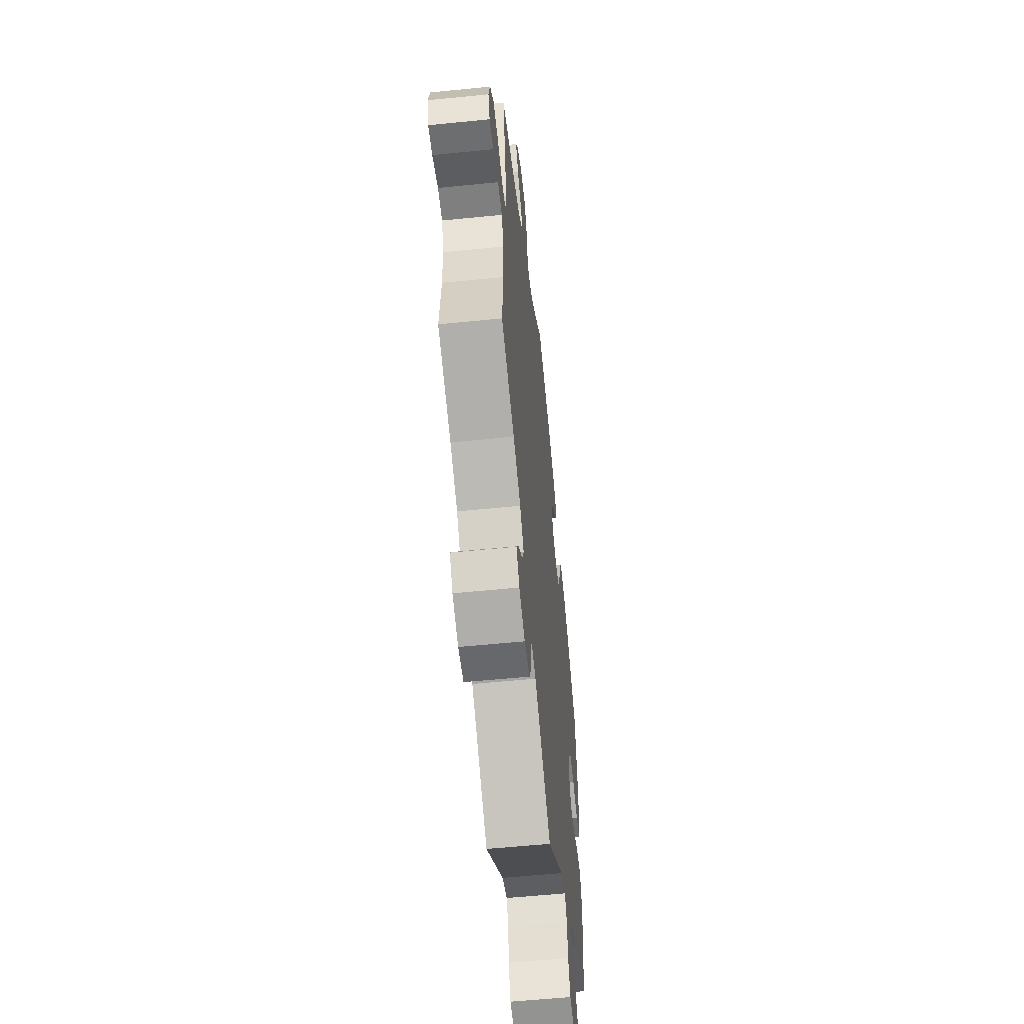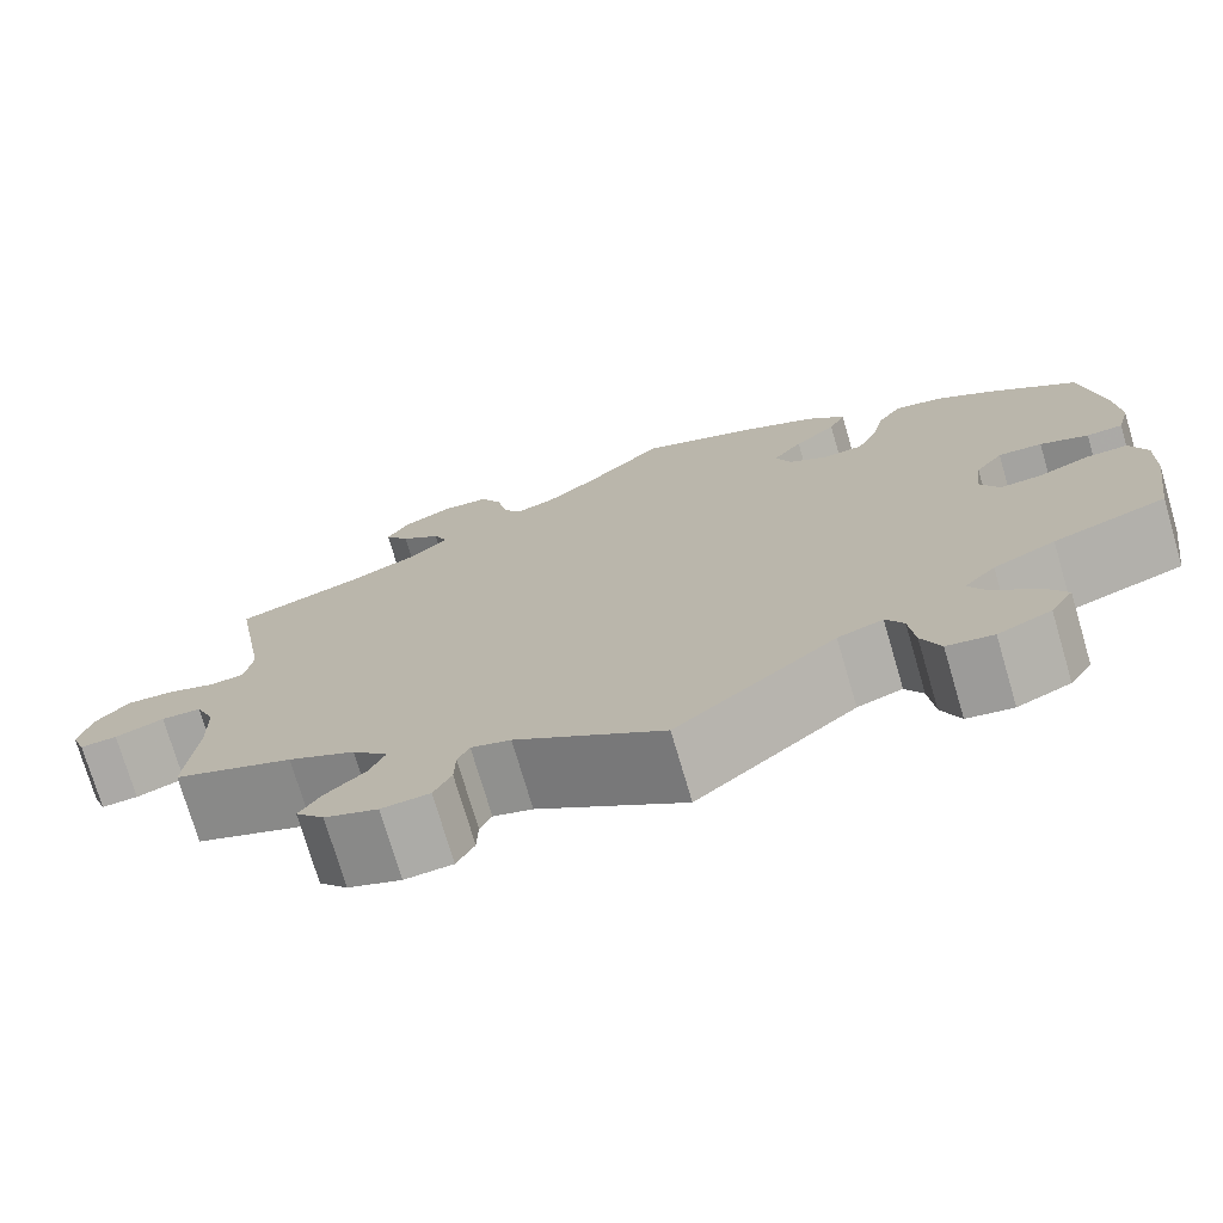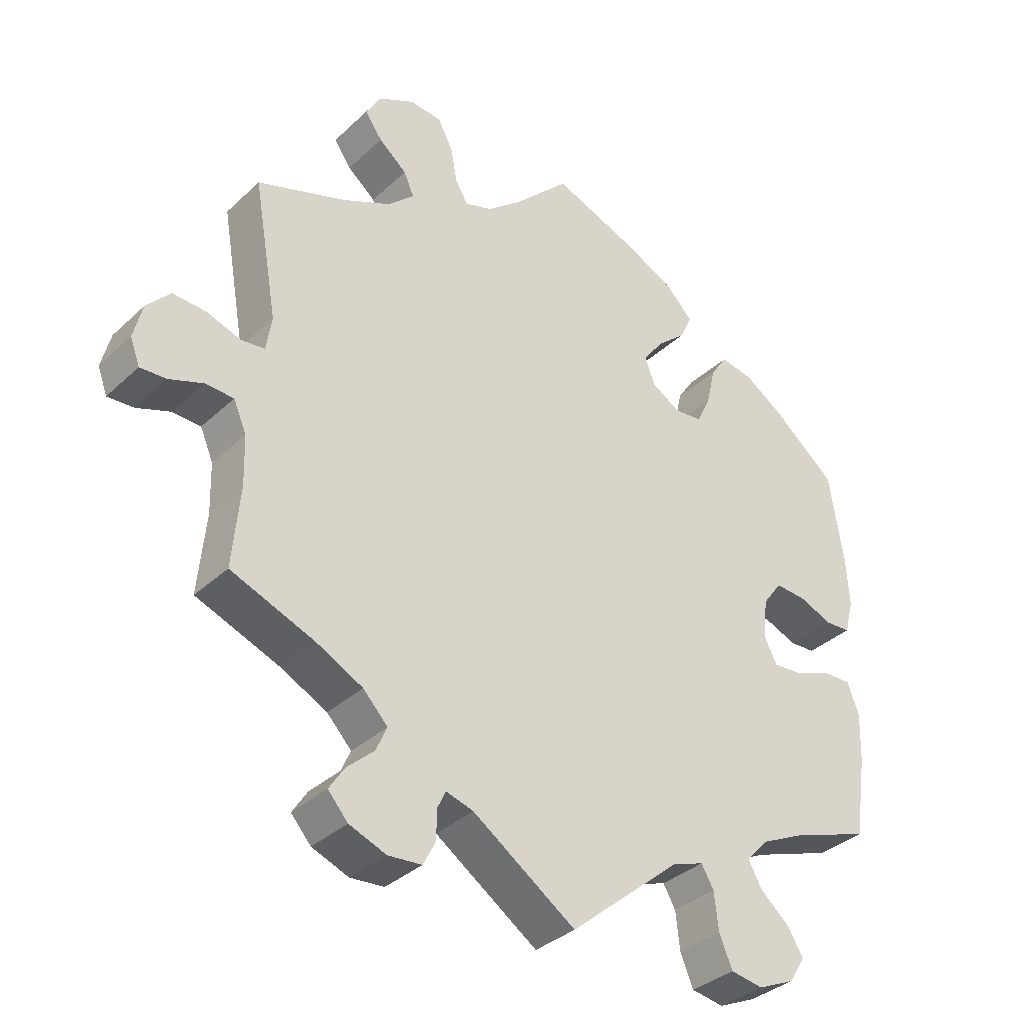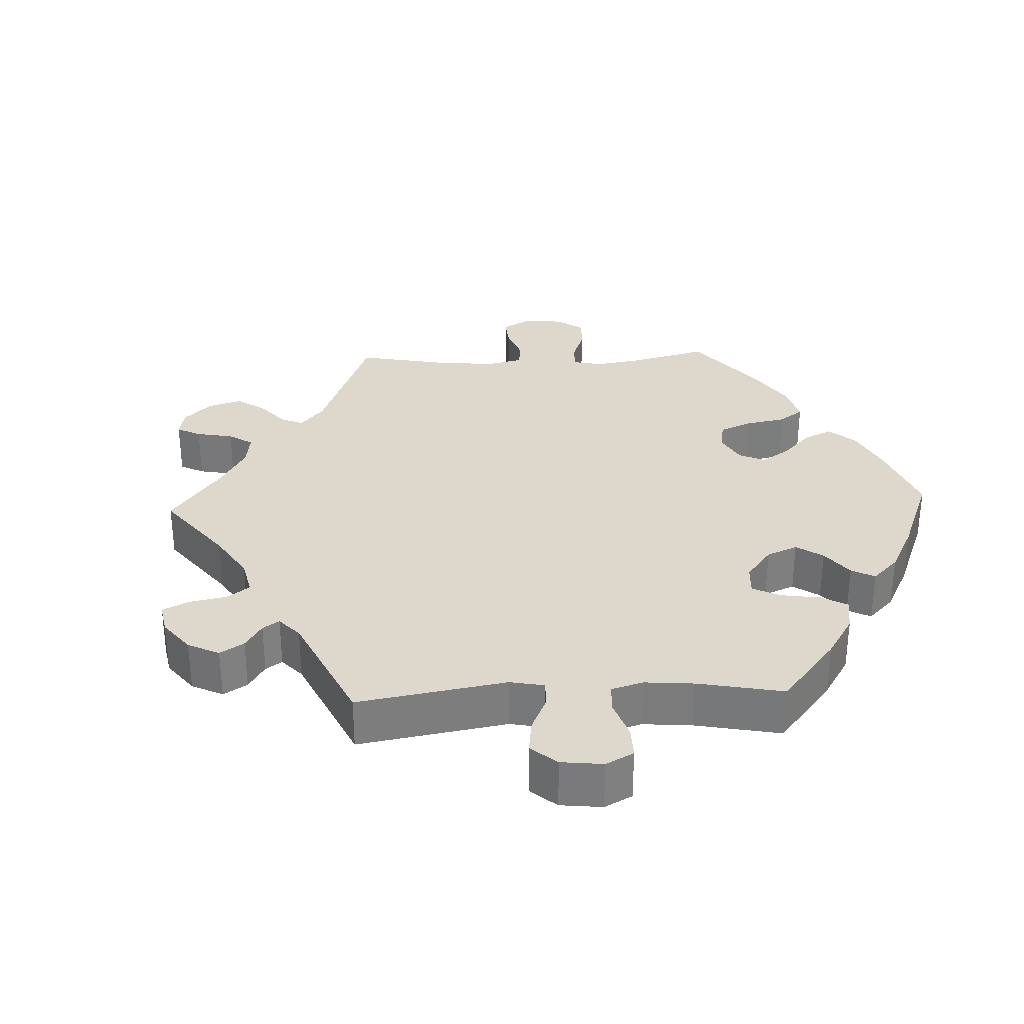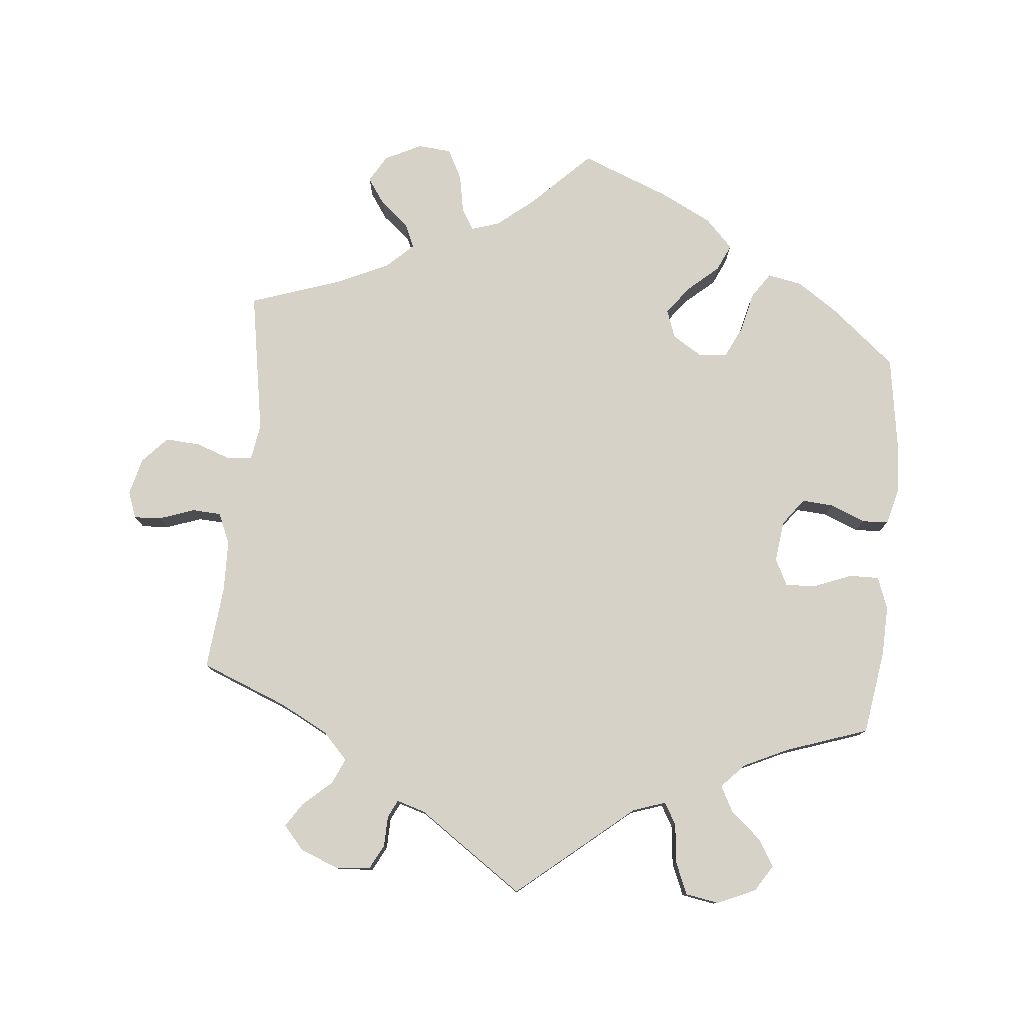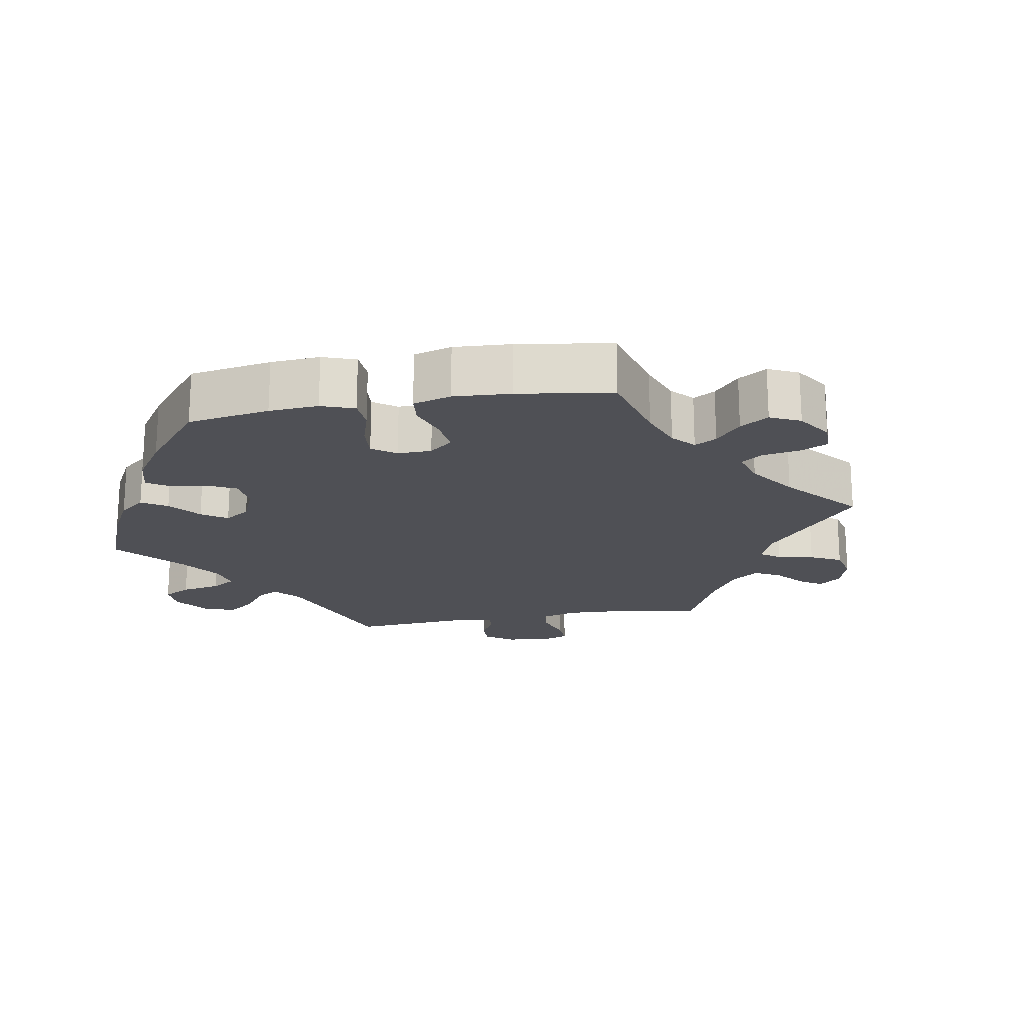
<metadata>
{"format":"obj","ext":"obj","renderer":"f3d","projection":"perspective","resolution":1024,"background":"white","views":[{"elev":-57.1,"azim":96.0,"up":"+Z"},{"elev":-74.5,"azim":-163.6,"up":"+Z"},{"elev":-35.0,"azim":140.8,"up":"+Z"},{"elev":31.3,"azim":-152.4,"up":"+Y"},{"elev":78.4,"azim":-174.3,"up":"+Y"},{"elev":-19.3,"azim":-19.9,"up":"+Y"}]}
</metadata>
<code>
v -0.409 0.07 0.364
v -0.351 0.07 0.403
v -0.302 0.07 0.412
v -0.278 0.07 0.376
v -0.265 0.07 0.32
v -0.244 0.07 0.276
v -0.203 0.07 0.272
v -0.162 0.07 0.297
v -0.147 0.07 0.337
v -0.177 0.07 0.377
v -0.22 0.07 0.415
v -0.237 0.07 0.453
v -0.198 0.07 0.493
v -0.126 0.07 0.529
v 0 0.07 0.578
v 0.081 0.07 0.497
v 0.132 0.07 0.455
v 0.172 0.07 0.442
v 0.19 0.07 0.473
v 0.2 0.07 0.526
v 0.222 0.07 0.568
v 0.269 0.07 0.572
v 0.321 0.07 0.546
v 0.343 0.07 0.508
v 0.318 0.07 0.472
v 0.277 0.07 0.438
v 0.262 0.07 0.404
v 0.3 0.07 0.368
v 0.373 0.07 0.334
v 0.501 0.07 0.29
v 0.466 0.07 0.089
v 0.474 0.07 0.038
v 0.509 0.07 0.034
v 0.558 0.07 0.051
v 0.607 0.07 0.054
v 0.641 0.07 0.017
v 0.654 0.07 -0.035
v 0.64 0.07 -0.073
v 0.602 0.07 -0.071
v 0.552 0.07 -0.053
v 0.511 0.07 -0.055
v 0.492 0.07 -0.099
v 0.49 0.07 -0.171
v 0.501 0.07 -0.289
v 0.379 0.07 -0.337
v 0.311 0.07 -0.372
v 0.275 0.07 -0.41
v 0.291 0.07 -0.446
v 0.331 0.07 -0.482
v 0.353 0.07 -0.516
v 0.324 0.07 -0.549
v 0.27 0.07 -0.57
v 0.221 0.07 -0.566
v 0.203 0.07 -0.531
v 0.202 0.07 -0.488
v 0.19 0.07 -0.463
v 0.15 0.07 -0.475
v 0 0.07 -0.578
v -0.162 0.07 -0.442
v -0.208 0.07 -0.426
v -0.226 0.07 -0.457
v -0.232 0.07 -0.512
v -0.251 0.07 -0.557
v -0.298 0.07 -0.565
v -0.352 0.07 -0.541
v -0.375 0.07 -0.504
v -0.352 0.07 -0.466
v -0.309 0.07 -0.429
v -0.29 0.07 -0.393
v -0.322 0.07 -0.359
v -0.385 0.07 -0.329
v -0.5 0.07 -0.289
v -0.518 0.07 -0.169
v -0.52 0.07 -0.099
v -0.503 0.07 -0.054
v -0.461 0.07 -0.055
v -0.408 0.07 -0.076
v -0.365 0.07 -0.079
v -0.346 0.07 -0.041
v -0.353 0.07 0.017
v -0.381 0.07 0.055
v -0.426 0.07 0.052
v -0.475 0.07 0.032
v -0.512 0.07 0.034
v -0.525 0.07 0.084
v -0.52 0.07 0.16
v -0.5 0.07 0.289
v -0.409 0 0.364
v -0.351 0 0.403
v -0.302 0 0.412
v -0.278 0 0.376
v -0.265 0 0.32
v -0.244 0 0.276
v -0.203 0 0.272
v -0.162 0 0.297
v -0.147 0 0.337
v -0.177 0 0.377
v -0.22 0 0.415
v -0.237 0 0.453
v -0.198 0 0.493
v -0.126 0 0.529
v 0 0 0.578
v 0.081 0 0.497
v 0.132 0 0.455
v 0.172 0 0.442
v 0.19 0 0.473
v 0.2 0 0.526
v 0.222 0 0.568
v 0.269 0 0.572
v 0.321 0 0.546
v 0.343 0 0.508
v 0.318 0 0.472
v 0.277 0 0.438
v 0.262 0 0.404
v 0.3 0 0.368
v 0.373 0 0.334
v 0.501 0 0.29
v 0.466 0 0.089
v 0.474 0 0.038
v 0.509 0 0.034
v 0.558 0 0.051
v 0.607 0 0.054
v 0.641 0 0.017
v 0.654 0 -0.035
v 0.64 0 -0.073
v 0.602 0 -0.071
v 0.552 0 -0.053
v 0.511 0 -0.055
v 0.492 0 -0.099
v 0.49 0 -0.171
v 0.501 0 -0.289
v 0.379 0 -0.337
v 0.311 0 -0.372
v 0.275 0 -0.41
v 0.291 0 -0.446
v 0.331 0 -0.482
v 0.353 0 -0.516
v 0.324 0 -0.549
v 0.27 0 -0.57
v 0.221 0 -0.566
v 0.203 0 -0.531
v 0.202 0 -0.488
v 0.19 0 -0.463
v 0.15 0 -0.475
v 0 0 -0.578
v -0.162 0 -0.442
v -0.208 0 -0.426
v -0.226 0 -0.457
v -0.232 0 -0.512
v -0.251 0 -0.557
v -0.298 0 -0.565
v -0.352 0 -0.541
v -0.375 0 -0.504
v -0.352 0 -0.466
v -0.309 0 -0.429
v -0.29 0 -0.393
v -0.322 0 -0.359
v -0.385 0 -0.329
v -0.5 0 -0.289
v -0.518 0 -0.169
v -0.52 0 -0.099
v -0.503 0 -0.054
v -0.461 0 -0.055
v -0.408 0 -0.076
v -0.365 0 -0.079
v -0.346 0 -0.041
v -0.353 0 0.017
v -0.381 0 0.055
v -0.426 0 0.052
v -0.475 0 0.032
v -0.512 0 0.034
v -0.525 0 0.084
v -0.52 0 0.16
v -0.5 0 0.289
f 82 83 84 85
f 81 82 85 86
f 74 75 76 77
f 74 77 78
f 71 72 73 74
f 70 71 74 78
f 69 70 78 79
f 65 66 67 68
f 65 68 69
f 64 65 69
f 61 62 63 64
f 60 61 64 69
f 59 60 69 79
f 57 58 59 79
f 52 53 54 55
f 52 55 56
f 51 52 56
f 48 49 50 51
f 47 48 51 56
f 46 47 56 57
f 43 44 45
f 42 43 45 46
f 41 42 46 57
f 37 38 39 40
f 37 40 41
f 36 37 41
f 33 34 35 36
f 32 33 36 41
f 29 30 31
f 28 29 31 32
f 27 28 32 41
f 23 24 25 26
f 23 26 27
f 22 23 27
f 19 20 21 22
f 18 19 22 27
f 17 18 27 41
f 13 14 15 16
f 10 11 12 13
f 9 10 13 16
f 8 9 16 17
f 2 3 4 5
f 2 5 6
f 1 2 6
f 81 86 87 1
f 41 57 79 80
f 7 8 17 41
f 6 7 41 80
f 1 6 80 81
f 172 171 170 169
f 173 172 169 168
f 164 163 162 161
f 165 164 161
f 161 160 159 158
f 165 161 158 157
f 166 165 157 156
f 155 154 153 152
f 156 155 152
f 156 152 151
f 151 150 149 148
f 156 151 148 147
f 166 156 147 146
f 166 146 145 144
f 142 141 140 139
f 143 142 139
f 143 139 138
f 138 137 136 135
f 143 138 135 134
f 144 143 134 133
f 132 131 130
f 133 132 130 129
f 144 133 129 128
f 127 126 125 124
f 128 127 124
f 128 124 123
f 123 122 121 120
f 128 123 120 119
f 118 117 116
f 119 118 116 115
f 128 119 115 114
f 113 112 111 110
f 114 113 110
f 114 110 109
f 109 108 107 106
f 114 109 106 105
f 128 114 105 104
f 103 102 101 100
f 100 99 98 97
f 103 100 97 96
f 104 103 96 95
f 92 91 90 89
f 93 92 89
f 93 89 88
f 88 174 173 168
f 167 166 144 128
f 128 104 95 94
f 167 128 94 93
f 168 167 93 88
f 1 88 89 2
f 2 89 90 3
f 3 90 91 4
f 4 91 92 5
f 5 92 93 6
f 6 93 94 7
f 7 94 95 8
f 8 95 96 9
f 9 96 97 10
f 10 97 98 11
f 11 98 99 12
f 12 99 100 13
f 13 100 101 14
f 14 101 102 15
f 15 102 103 16
f 16 103 104 17
f 17 104 105 18
f 18 105 106 19
f 19 106 107 20
f 20 107 108 21
f 21 108 109 22
f 22 109 110 23
f 23 110 111 24
f 24 111 112 25
f 25 112 113 26
f 26 113 114 27
f 27 114 115 28
f 28 115 116 29
f 29 116 117 30
f 30 117 118 31
f 31 118 119 32
f 32 119 120 33
f 33 120 121 34
f 34 121 122 35
f 35 122 123 36
f 36 123 124 37
f 37 124 125 38
f 38 125 126 39
f 39 126 127 40
f 40 127 128 41
f 41 128 129 42
f 42 129 130 43
f 43 130 131 44
f 44 131 132 45
f 45 132 133 46
f 46 133 134 47
f 47 134 135 48
f 48 135 136 49
f 49 136 137 50
f 50 137 138 51
f 51 138 139 52
f 52 139 140 53
f 53 140 141 54
f 54 141 142 55
f 55 142 143 56
f 56 143 144 57
f 57 144 145 58
f 58 145 146 59
f 59 146 147 60
f 60 147 148 61
f 61 148 149 62
f 62 149 150 63
f 63 150 151 64
f 64 151 152 65
f 65 152 153 66
f 66 153 154 67
f 67 154 155 68
f 68 155 156 69
f 69 156 157 70
f 70 157 158 71
f 71 158 159 72
f 72 159 160 73
f 73 160 161 74
f 74 161 162 75
f 75 162 163 76
f 76 163 164 77
f 77 164 165 78
f 78 165 166 79
f 79 166 167 80
f 80 167 168 81
f 81 168 169 82
f 82 169 170 83
f 83 170 171 84
f 84 171 172 85
f 85 172 173 86
f 86 173 174 87
f 87 174 88 1

</code>
